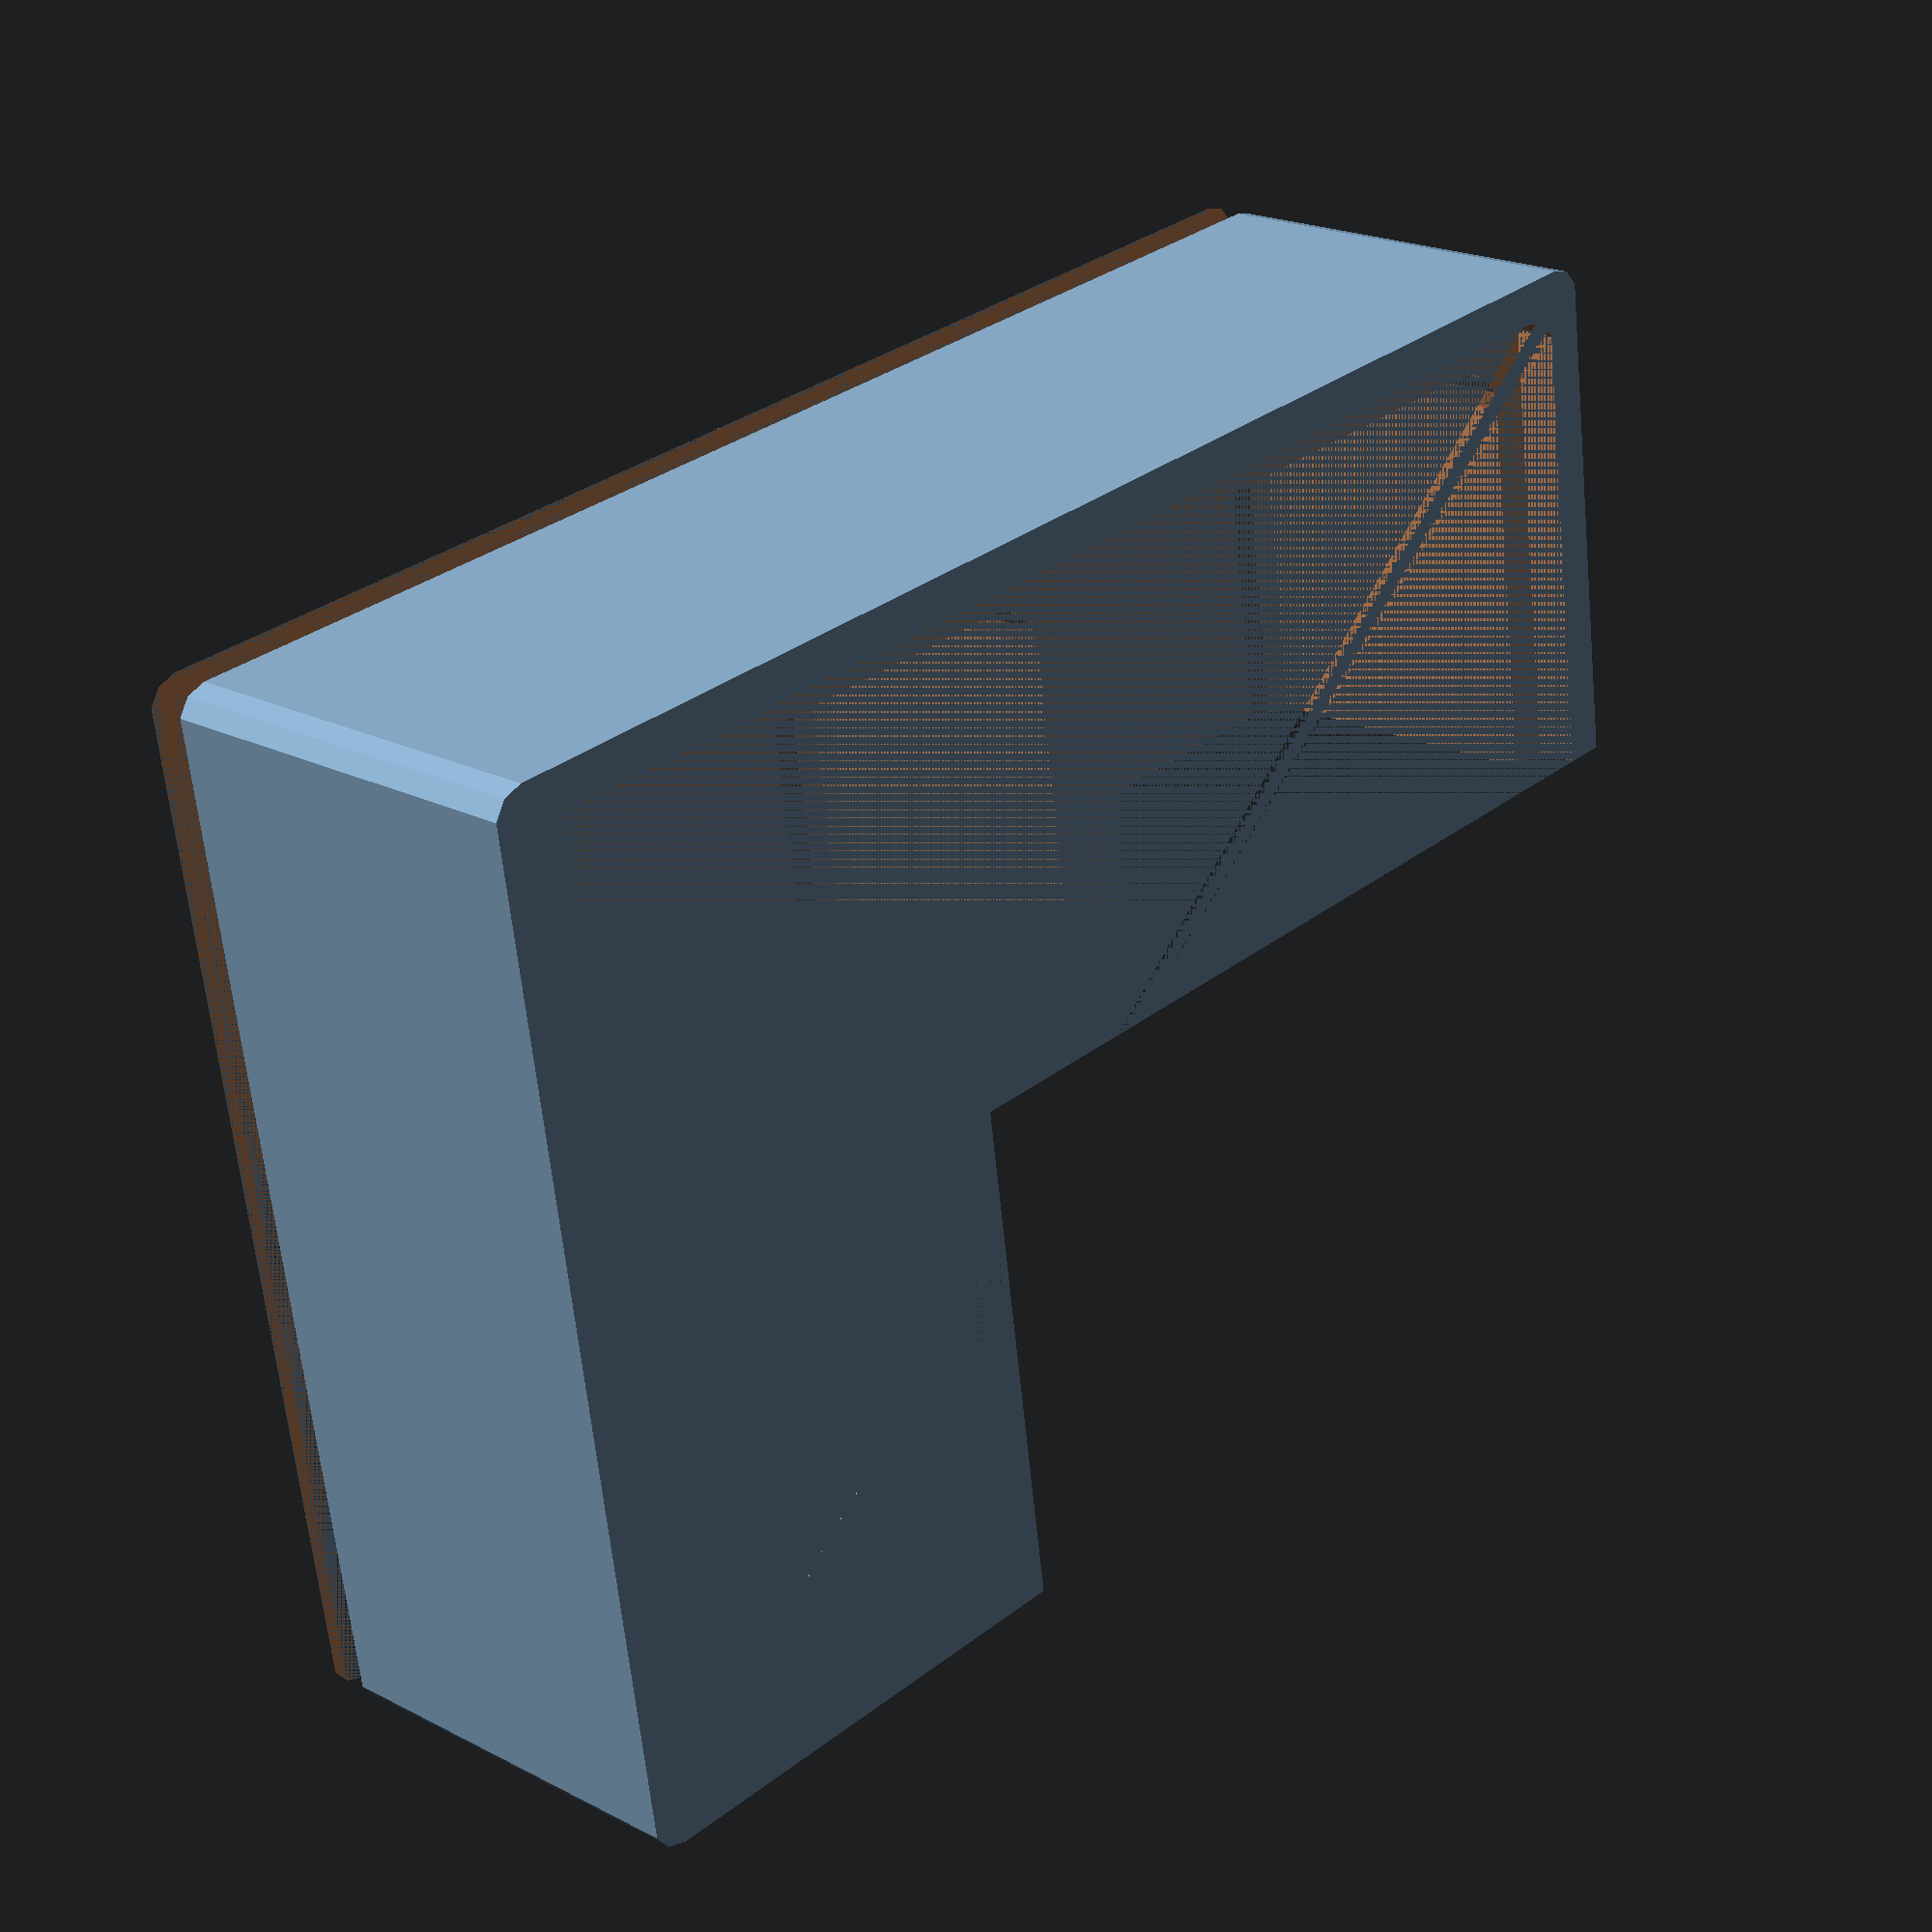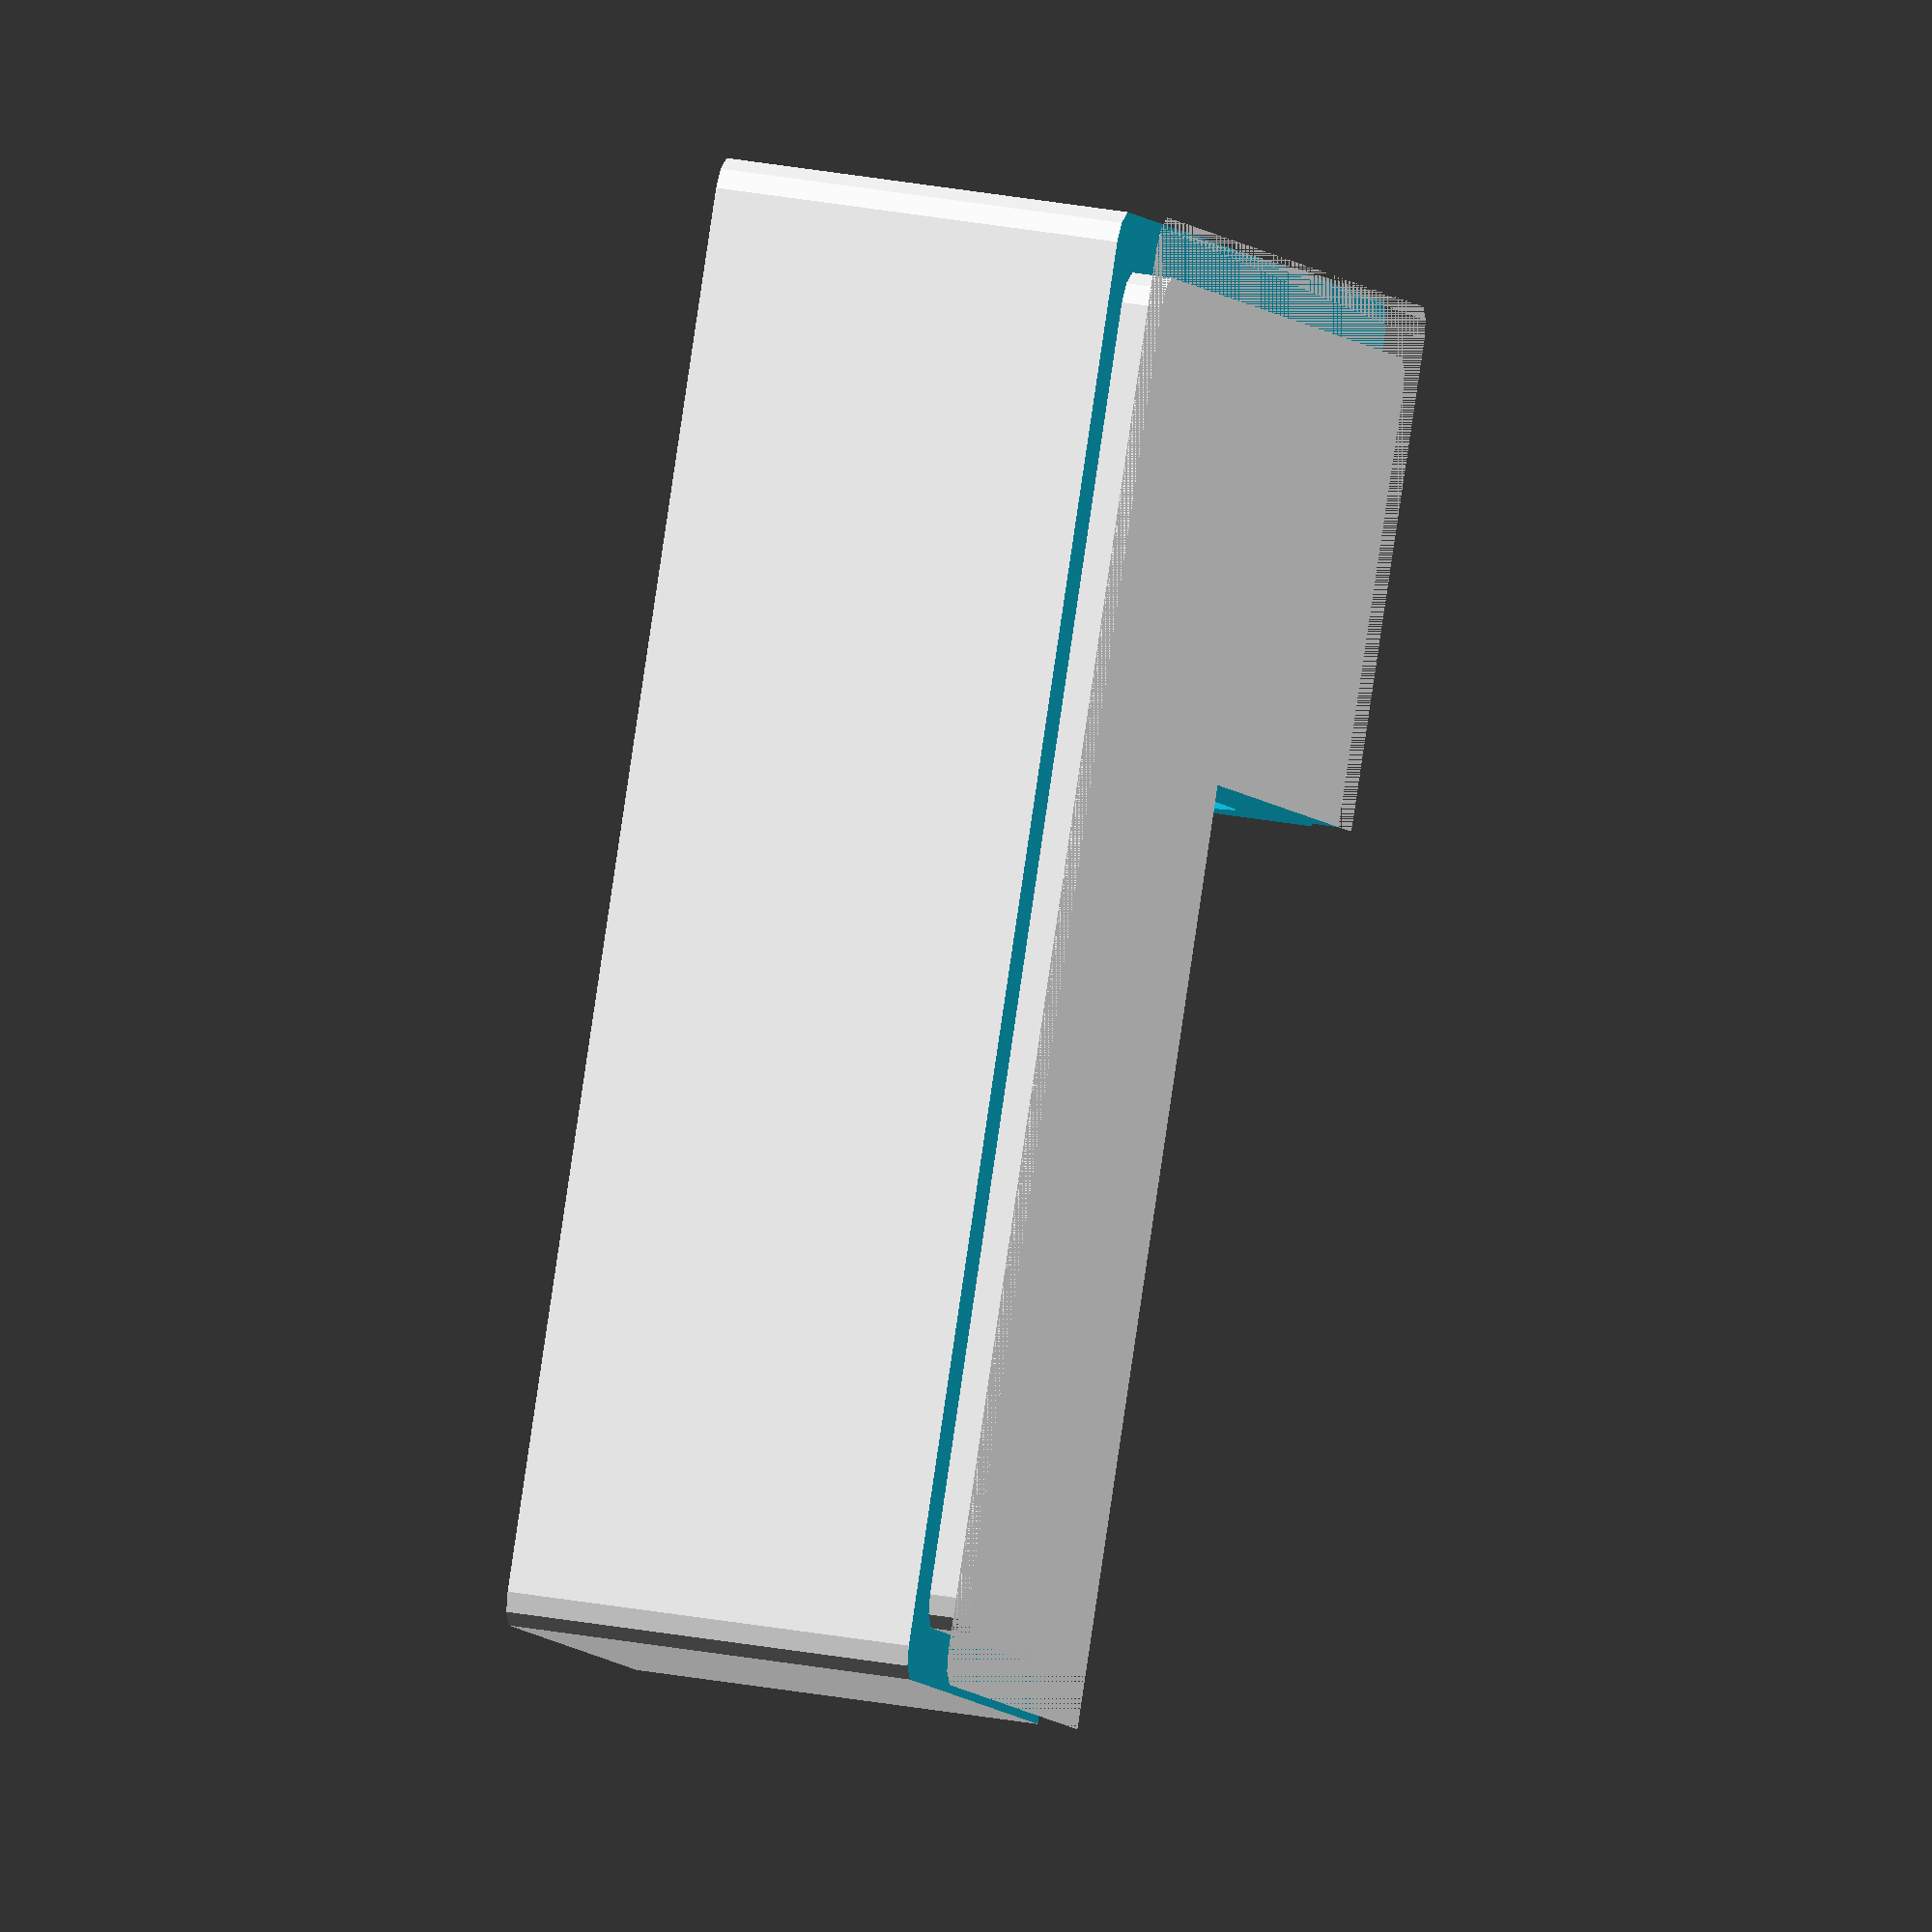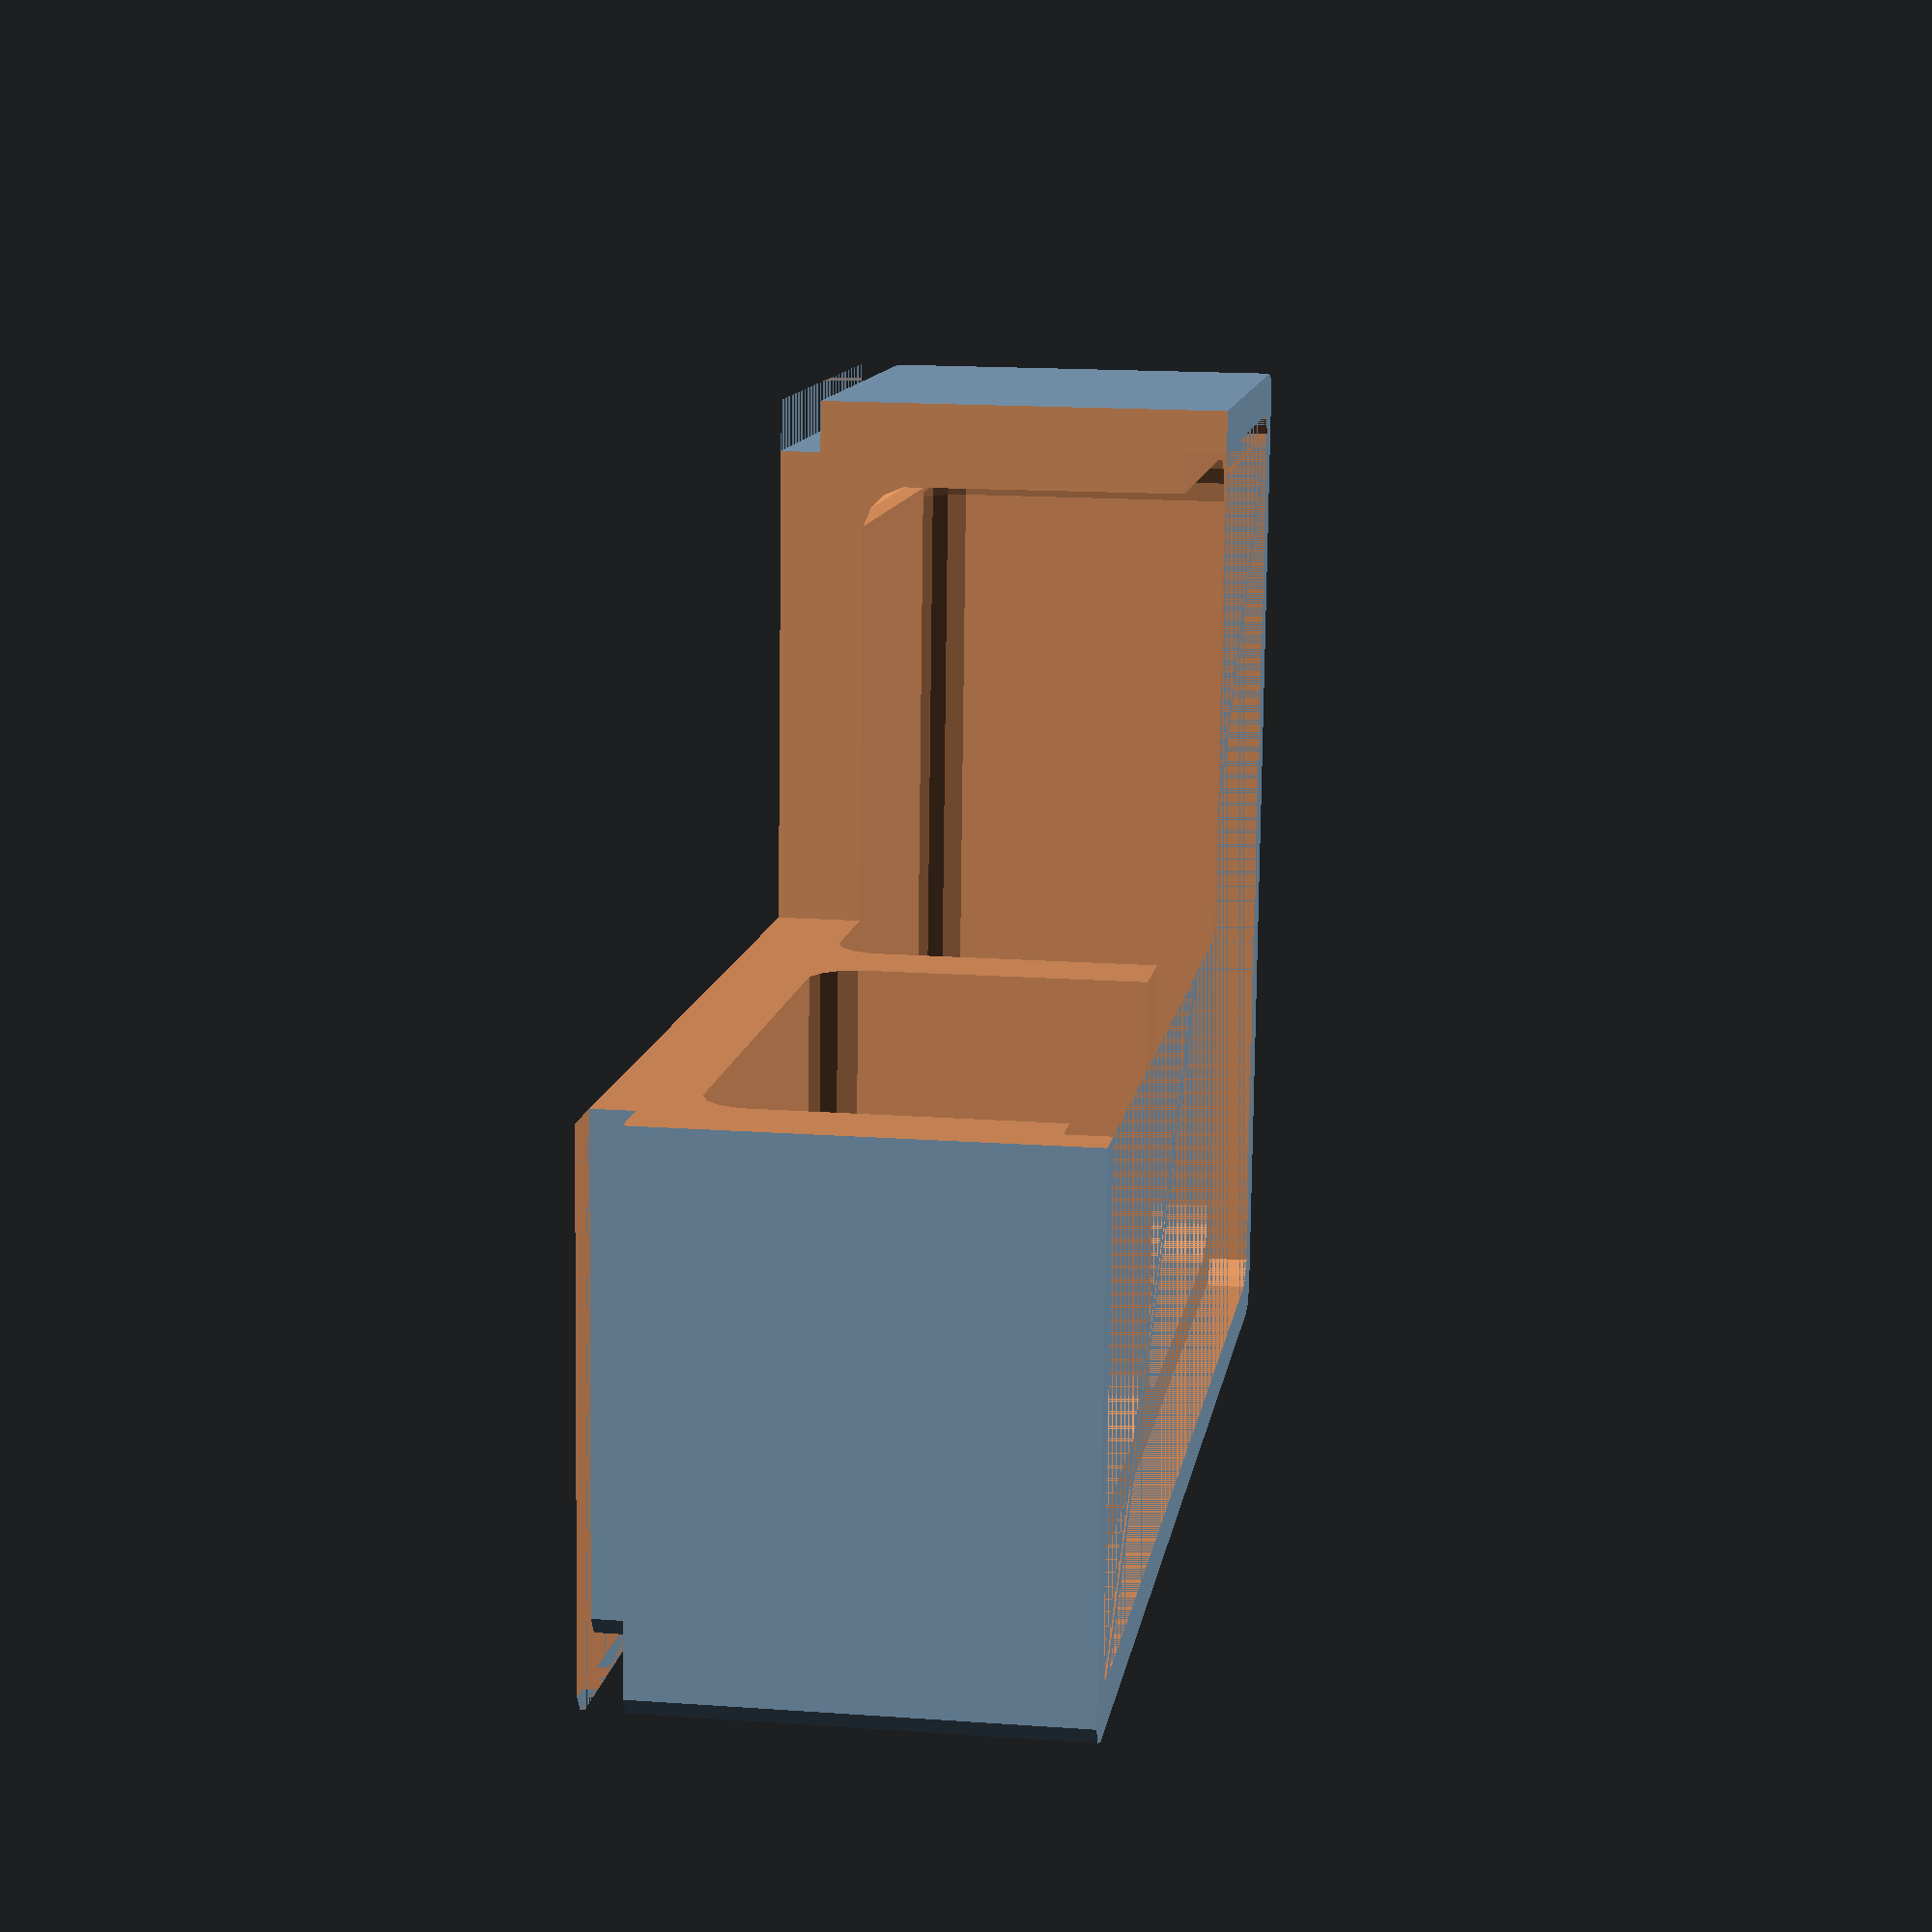
<openscad>
//hello！
//$fn = 60;


/*
Stuff to do
- new Z transformation
- 4th vector troubles
- new varible names


*/ 



single_tray = "single_tray";
double_tray = "double_tray";
triple_tray = "triple_tray";
tray = double_tray;

bottom_vector = "bottom_vector";
pocket_vector = "pocket_vector";
top_vector = "top_vector";
middle_slice = "middle_slice";
all_vectors = "all_vectors";
show_vector = all_vectors;

//show_box = false;
show_projection = false;
echo_cut_depths = false;

//Handy conversion: 1in = 25.4mm

wall_thickness = 8;
rounding_radius = 3.175;
tray_rounding = 5;
box_width = 4 * 25.4;
box_length = 5.5 * 25.4;
box_height = 1.70 * 25.4;
is_rounded = true;


inner_box_width = box_width - wall_thickness * 2;
inner_box_length = box_length - wall_thickness * 2;
inner_box_height = (box_height - wall_thickness) * 0.97;

show_box = true;
//ring_slots_test();

module ring_slots_test()
{
    base_height = 12;
    difference()
    {
        rounded_rectangle(inner_box_width * 0.98, inner_box_length / 2 * 0.98, base_height, rounding_radius);
        
        for(x = [0 : 1 : 3])
        {
            x_move = 10;
            y_move = inner_box_length / 8;
            
            translate([x_move * x, y_move, base_height])rotate([0,90,0])cylinder(h = x + 3, d = 22);
        }
    }
    x_step = inner_box_width * 1/3.5;
    y_move = -inner_box_length / 8;
    
    translate([x_step, y_move,base_height])cylinder(h = 6, d = 15);
    translate([0, y_move,base_height])cylinder(h = 6, d = 16);
    translate([-x_step , y_move,base_height])cylinder(h = 6, d = 17);
    translate([-x_step , -y_move,base_height])cylinder(h = 6, d = 18);
    
}

module build_four(x, y, z) {
    translate([0, 0, z]) {
        translate([x, y, 0]) {
            children();
        }
        translate([-x, y, 0]) {
            children();
        }
        translate([x, -y, 0]) {
            children();
        }
        translate([-x, -y, 0]) {
            children();
        }      
    }
}
module foo_cube()
{
    translate([0,-20,-55])cube([110,110,110]);
}
module star()
{
    linear_extrude(wall_thickness / 2)
    {
         scale([2.5, 2.5, 2.5])polygon(points = [[6*cos(18), 6*sin(18)], [2*cos(54), 2*sin(54)], [0, 6], [2*cos(126), 2*sin(126)], [6*cos(162), 6*sin(162)], [2*cos(198), 2*sin(198)], [6*cos(234), 6*sin(234)], [0, -2], [6*cos(306), 6*sin(306)], [2*cos(342), 2*sin(342)]]);
    }
   
}
module rounded_rectangle(width, length, height, rounding_radius)
{
    x = width /2 - rounding_radius;
    y = length /2 - rounding_radius;
    
    hull(){
        translate([x, y, 0])cylinder(r = rounding_radius, h = height);
        translate([-x, y, 0])cylinder(r = rounding_radius, h = height);
        translate([-x, -y, 0])cylinder(r = rounding_radius, h = height);
        translate([x, -y, 0])cylinder(r = rounding_radius, h = height);
    }
}

module rounded_tray(width, length, height, tray_rounding)
{   
    x = width /2 - tray_rounding;
    y = length /2 - tray_rounding;
    
    hull(){
        build_four(x, y, tray_rounding)
        {
            sphere(r = tray_rounding);
            translate([0, 0, height - tray_rounding]) cylinder(r = tray_rounding, h = 1);
        }
        
        build_four(x, y, height)
        {
            cylinder(r = tray_rounding, h = 1);
        }
    }
}

module tray_type(width, length, height, rounding_radius, wall_thickness)
{
     if(tray == "single_tray") single_tray(width, length, height, rounding_radius, wall_thickness);
           
    else if(tray == "double_tray") double_tray(width, length, height, rounding_radius, wall_thickness);
             
    else if(tray == "triple_tray") triple_tray(width, length, height, rounding_radius, wall_thickness);
                
    else {
         scale([2,2.7,1])translate([0,0,height - wall_thickness])star();
        echo("please select tray type.....");
    }
    if(is_rounded)echo("Rounded.");
    else echo("Unrounded.");
}

module build_tray(inner_box_width, inner_box_length, inner_box_height, tray_rounding)
{
    if(is_rounded)rounded_tray(inner_box_width, inner_box_length, inner_box_height, tray_rounding);
    else rounded_rectangle(inner_box_width, inner_box_length, inner_box_height, rounding_radius);
    
}

module single_tray(width, length, height, rounding_radius, wall_thickness)
{
    echo("Single tray");
    translate([0,0, wall_thickness]) #build_tray(inner_box_width, inner_box_length, inner_box_height, tray_rounding);
}

module double_tray(width, length, height, rounding_radius, wall_thickness)
{
    echo("Double tray");
    double_tray_length = length / 2 - wall_thickness * 3/2;
    y_transformation = length / 4 - wall_thickness / 4 ;
    
    for(y = [-1 : 2 : 1])    
    {
        translate([0, y *  y_transformation, wall_thickness]) build_tray(inner_box_width, double_tray_length, inner_box_height, tray_rounding);
    }
}

module triple_tray(width, length, height, rounding_radius, wall_thickness)
{
    echo("Triple tray");
    
    PAR_tray_width = width / 2 - wall_thickness * 3/2;
    PAR_tray_length = length * 2/3 - wall_thickness*3/2;
    PAR_x_transformation = (length / 4 - wall_thickness * 3/2);
    PAR_y_transformation = width / 6 + wall_thickness / 2;
    
    SNGL_tray_width = width - wall_thickness * 2;
    SNGL_tray_length = length * 1/3 - wall_thickness * 3/2;
    SNGL_y_transformation = - (width / 3 + 4/3 * wall_thickness);
    
    for(x = [-1 : 2 : 1])  
    {
        translate([x * PAR_x_transformation, PAR_y_transformation, wall_thickness]) build_tray(PAR_tray_width, PAR_tray_length, inner_box_height, tray_rounding);
    }
    translate([0, SNGL_y_transformation, wall_thickness]) build_tray(SNGL_tray_width, SNGL_tray_length, inner_box_height, tray_rounding);
}

module ring_lid(width, length, height, rounding_radius, wall_thickness)
{
    lid_width = (width - wall_thickness * 2) * 0.97;
    lid_length = (length - wall_thickness * 2) * 0.97;
    lid_height = wall_thickness / 2;
    
     x_transformation = width / 2.75;
    
    rounded_rectangle(lid_width, lid_length, lid_height, rounding_radius); 
    
    for(x = [0:1])
    {
        for (y = [0:1]) translate([x_transformation * x - width / 5.5, y * x_transformation, 4])cylinder(8, 3.5, 3);
    }
   
}

module print_tray_star()
{
    scale([0.94, 0.94, 0.94])star();
}

module lid(width, length, height, rounding_radius, wall_thickness)
{
    echo("lid");
    difference()
    {
        rounded_rectangle(width, length, wall_thickness*1.5, rounding_radius); 
    }
}

module basic_unrounded_tray(width, length, height, rounding_radius, wall_thickness)
{   
    translate([0,0, wall_thickness]) rounded_rectangle(inner_box_width, inner_box_length, inner_box_height, rounding_radius);
}

module box(width, length, height, rounding_radius, wall_thickness)
{   
    if(tray == 0)
    {
        lid(width, length, height, rounding_radius, wall_thickness);
    }
    else if (tray == 4)
    {
        ring_lid(width, length, height, rounding_radius, wall_thickness);
    }
    else
    {
        difference()
        {
            rounded_rectangle(width, length, height, rounding_radius); 
            tray_type(width, length, height, rounding_radius, wall_thickness);
        } 
    }
}

module top_cut(width, length, height, rounding_radius, wall_thickness)
{
    translate([0,0, height - wall_thickness * 1/2])rounded_rectangle(width - wall_thickness, length - wall_thickness, wall_thickness/2, rounding_radius);
}

module bottom_cut(width, length, height, rounding_radius, wall_thickness)
{
    difference()
    {
       translate([0, 0, wall_thickness * 0.97 /4])cube([width*1.01, length*1.01, wall_thickness * 0.97 / 2], center = true);
        rounded_rectangle((width - wall_thickness) * 0.98, (length - wall_thickness) * 0.98, wall_thickness/2, rounding_radius);
    }
   
}

module cut_box(width, length, height, rounding_radius, wall_thickness)
{   
    difference(){
        box(width, length, height, rounding_radius, wall_thickness);
        if(tray != 0) top_cut(width, length, height, rounding_radius, wall_thickness);
        bottom_cut(width, length, height, rounding_radius, wall_thickness);
    }
}

module bottom_vector() {
    projection(cut = true) render_box();
}

module pocket_vector() {
    projection(cut = true) translate([0,0,-box_height * 2/3]) render_box();
}

//THIS IS WEIRDDDD
module inner_pocket_vector() {
    projection(cut = true) translate([0,0, - wall_thickness - 0.1]) render_box();
}
module top_vector() {
    projection(cut = true) translate([0,0,-(box_height - wall_thickness / 4)]) render_box();
}

module middle_slice() {
    projection(cut = true)rotate([0,90,0])
    translate([-wall_thickness,0,0])render_box();
}

module display_key_vectors()
{
    bottom_vector();
    translate([0,0,box_height * 2/3]) pocket_vector();
    translate([0,0,box_height - wall_thickness / 4])top_vector();
}

module render_box() {
    cut_box(box_width, box_length, box_height, rounding_radius, wall_thickness);
}

module render_projection() {
    if(show_vector == "bottom_vector")bottom_vector();
    else if(show_vector == "pocket_vector")pocket_vector();
    else if(show_vector == "top_vector")top_vector();
    else if(show_vector == "middle_slice")middle_slice();
    else display_key_vectors();
}

module print_depths_to_console()
{
    top_cut_depth =  wall_thickness / 2;
    pocket_cut_depth = box_height - wall_thickness;
    bottom_cut_depth = (wall_thickness / 2) * 0.97;
    pocket_crude_cut_depth = (box_height - wall_thickness) * 0.97 - tray_rounding;
    
    echo();
    if(is_rounded)echo("Having a rounded tray is slightly more complicated, because it requires both an end mill and a ball mill");
    echo("Top slice depth: ", top_cut_depth, "mm");
    if(is_rounded){
        echo("You will want an end mill to cut the pocket(s) to less than or equal to", pocket_crude_cut_depth, "mm");
        echo("You will then want a ball mill to round the pocket(s) down to ", pocket_cut_depth, "mm");
        echo("And finish with the end mill");
    }
    else {
         echo("Pocket(s) depth ", pocket_cut_depth, "mm");
    }
    echo("Bottom slice depth ", bottom_cut_depth, "mm");
}


if (show_projection)render_projection();
if (echo_cut_depths)print_depths_to_console();
    
difference(){
    if (show_box)render_box();
    foo_cube();
}
</openscad>
<views>
elev=159.6 azim=261.6 roll=226.7 proj=p view=solid
elev=333.3 azim=149.3 roll=106.7 proj=o view=solid
elev=163.7 azim=94.9 roll=261.6 proj=p view=solid
</views>
